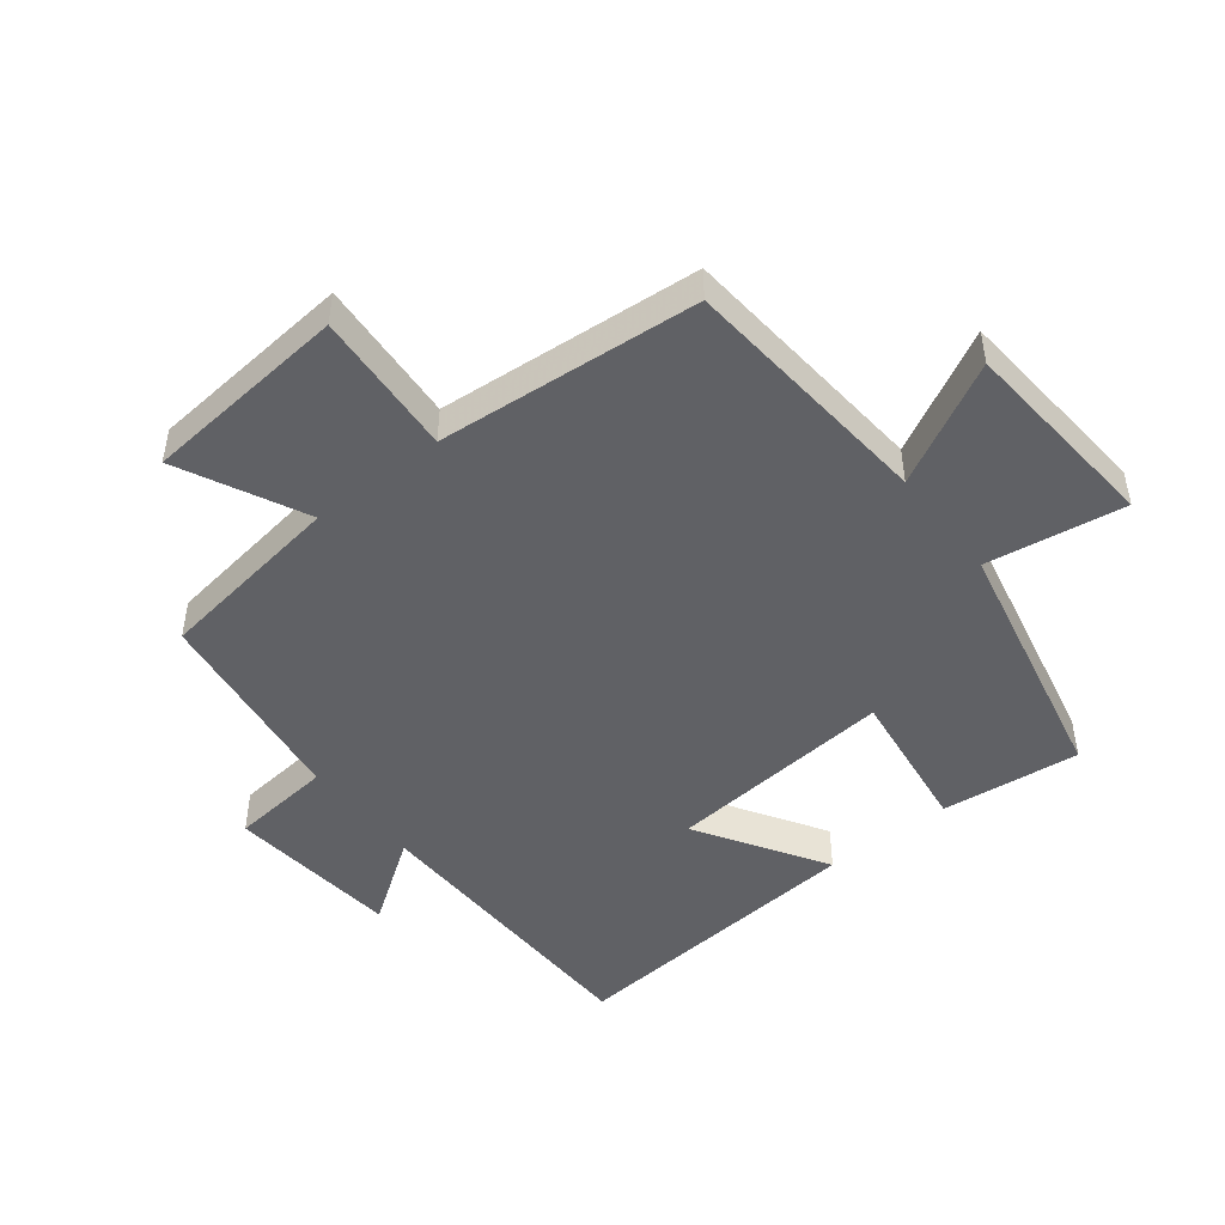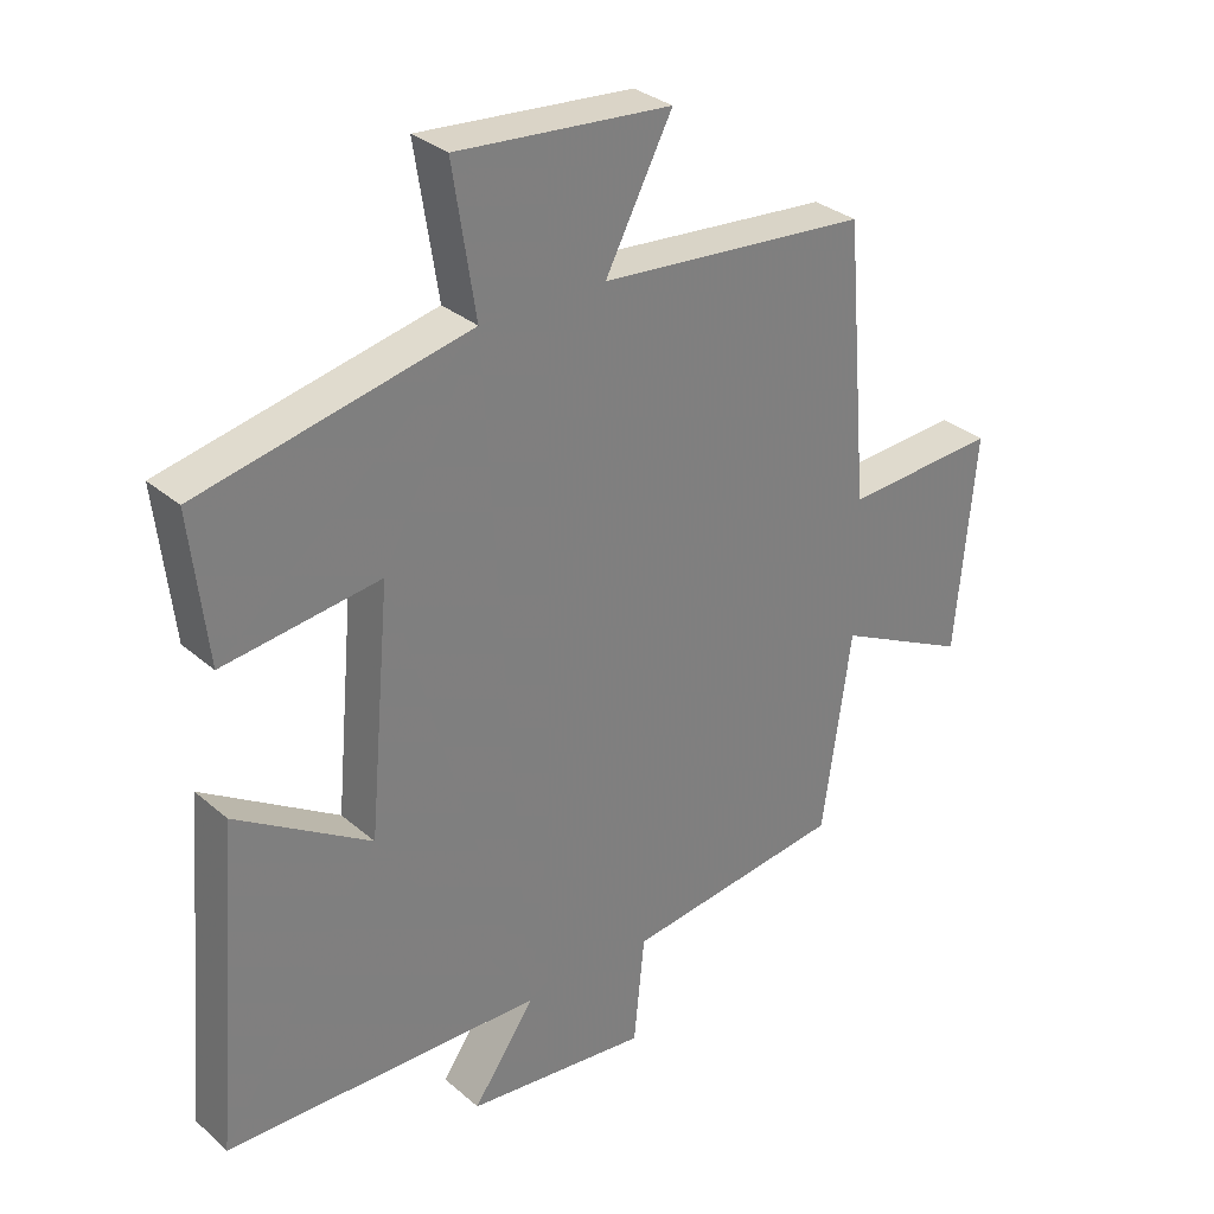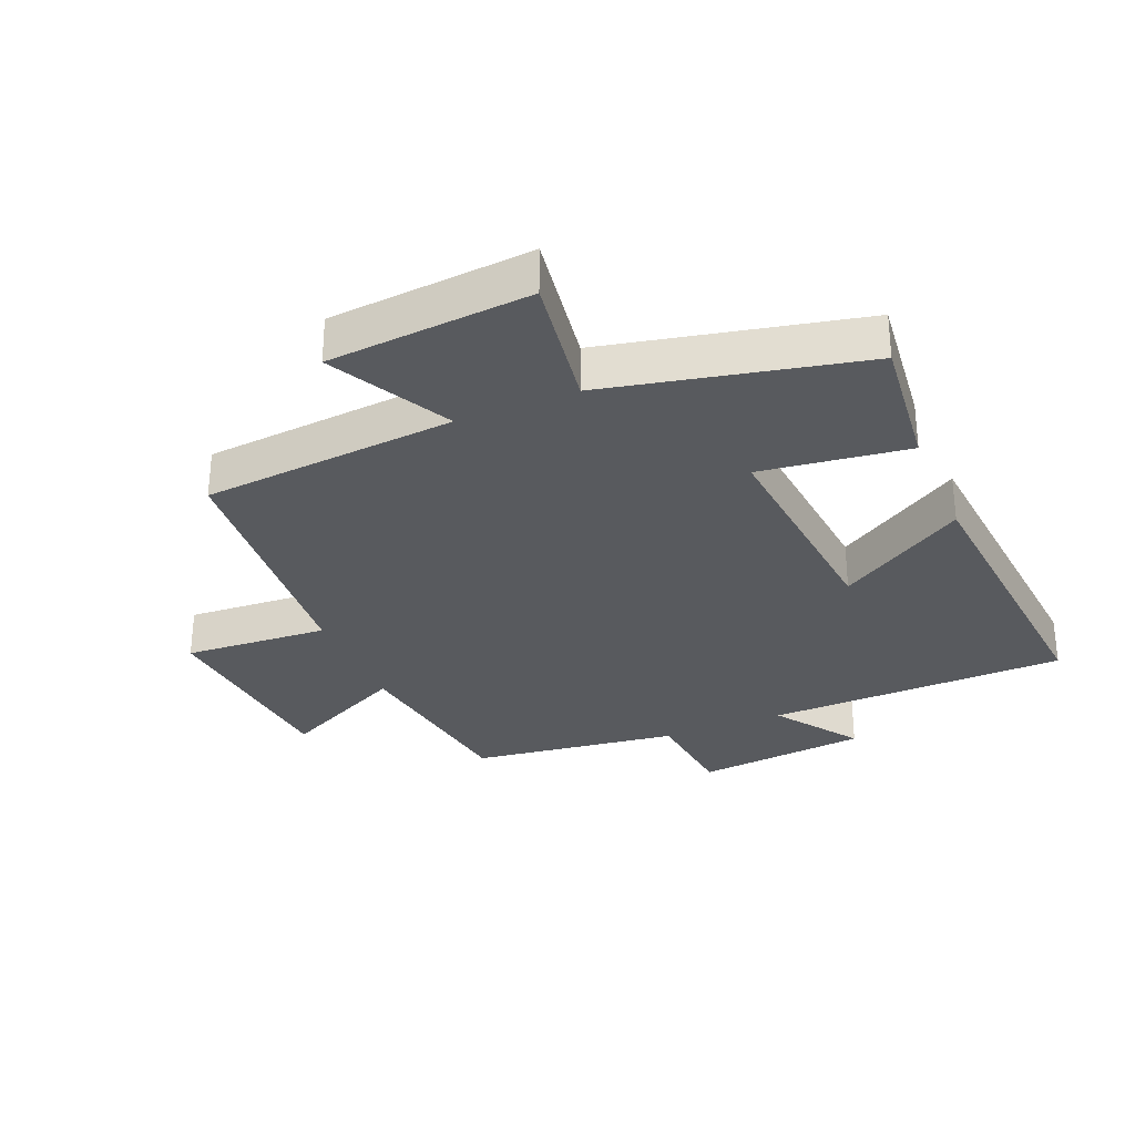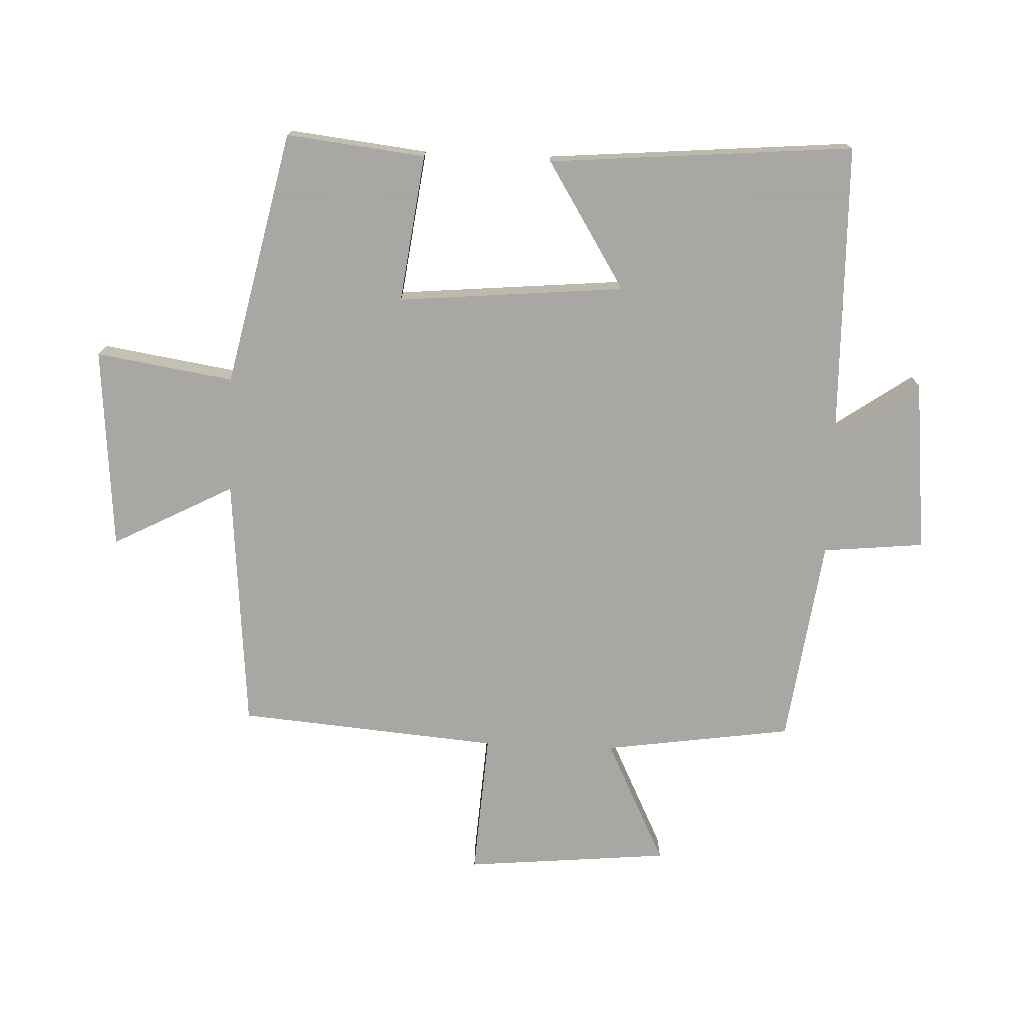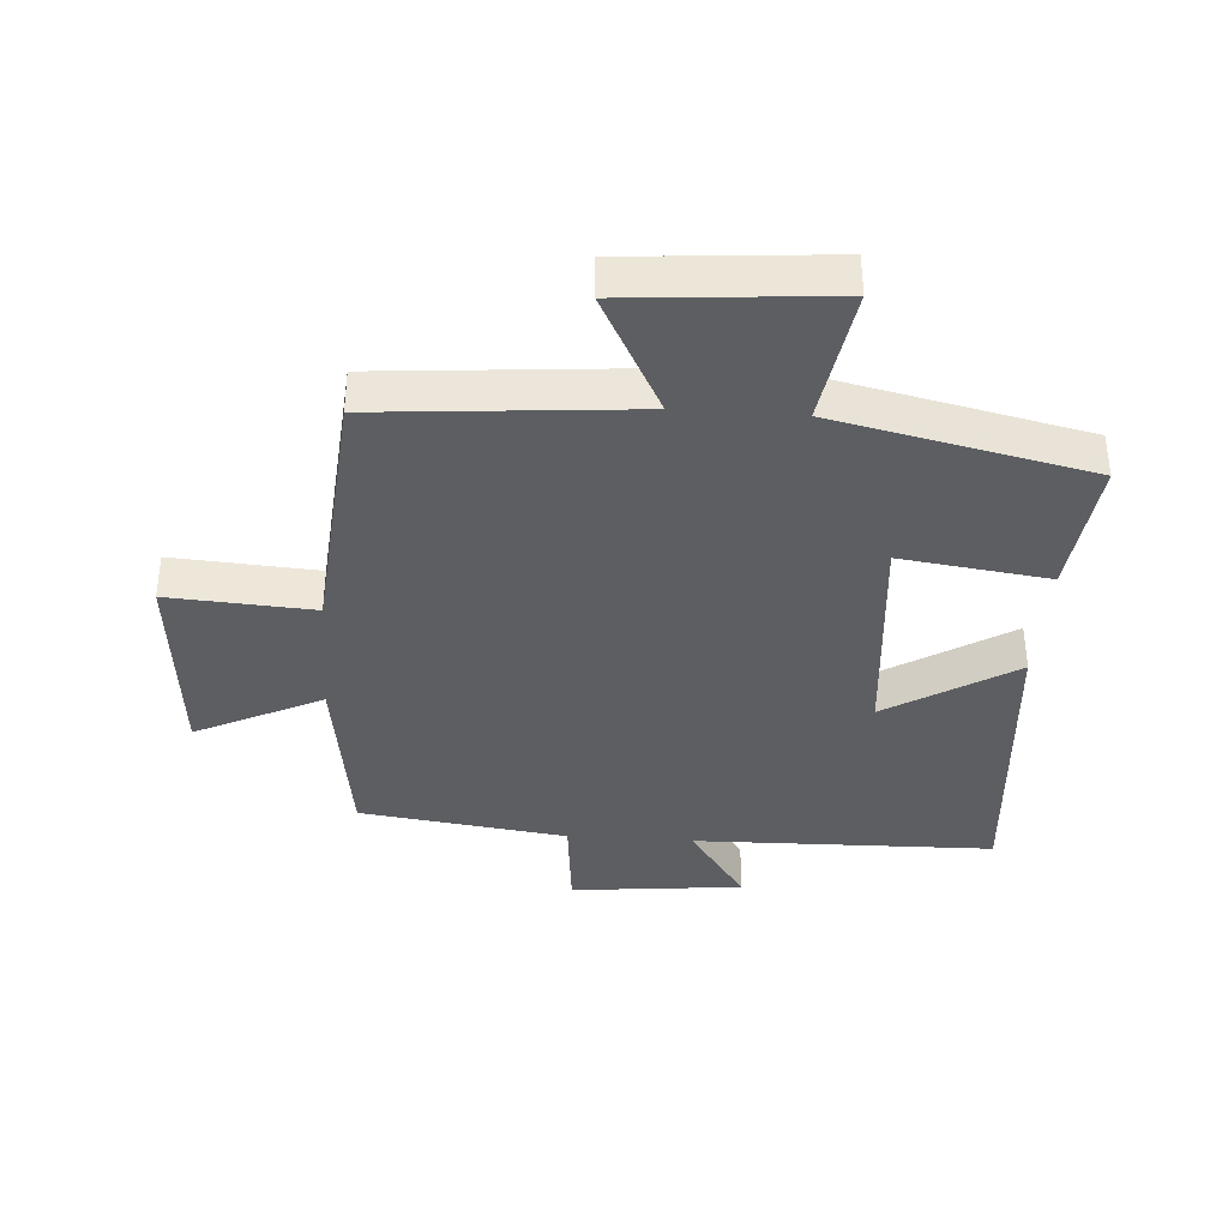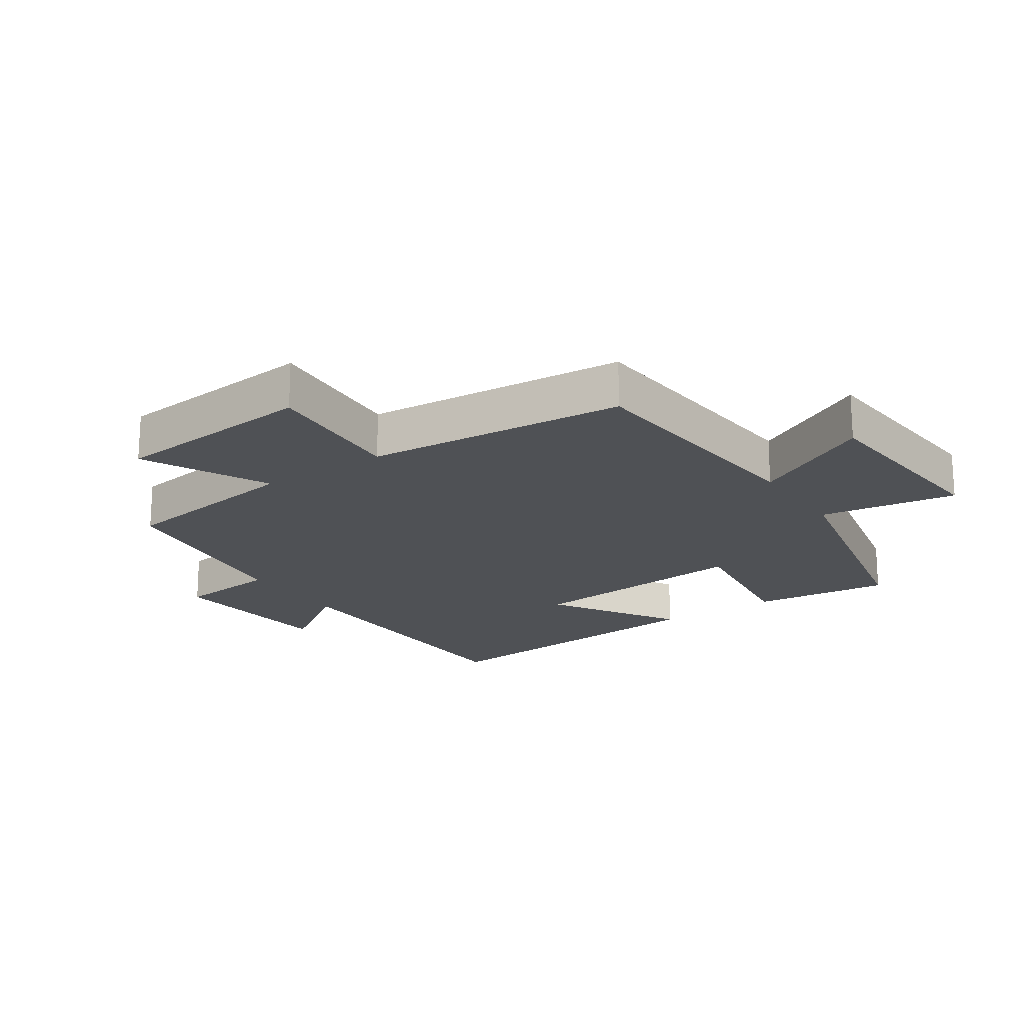
<metadata>
{"format":"obj","ext":"obj","renderer":"f3d","projection":"perspective","resolution":1024,"background":"white","views":[{"elev":-47.7,"azim":-51.9,"up":"+Y"},{"elev":31.3,"azim":140.4,"up":"+Z"},{"elev":-30.7,"azim":22.8,"up":"+Y"},{"elev":-74.4,"azim":87.7,"up":"+Y"},{"elev":-37.5,"azim":-4.0,"up":"+Y"},{"elev":-19.6,"azim":-55.9,"up":"+Y"}]}
</metadata>
<code>
v 0.54 0.07 -0.49
v 0.066 0.07 -0.5
v 0.158 0.07 -0.632
v -0.114 0.07 -0.66
v -0.13 0.07 -0.5
v -0.457 0.07 -0.456
v -0.5 0.07 -0.158
v -0.698 0.07 -0.255
v -0.728 0.07 0.069
v -0.5 0.07 0.054
v -0.465 0.07 0.466
v -0.063 0.07 0.5
v -0.163 0.07 0.691
v 0.157 0.07 0.717
v 0.123 0.07 0.5
v 0.525 0.07 0.412
v 0.5 0.07 0.193
v 0.267 0.07 0.224
v 0.299 0.07 -0.134
v 0.5 0.07 -0.009
v 0.54 0 -0.49
v 0.066 0 -0.5
v 0.158 0 -0.632
v -0.114 0 -0.66
v -0.13 0 -0.5
v -0.457 0 -0.456
v -0.5 0 -0.158
v -0.698 0 -0.255
v -0.728 0 0.069
v -0.5 0 0.054
v -0.465 0 0.466
v -0.063 0 0.5
v -0.163 0 0.691
v 0.157 0 0.717
v 0.123 0 0.5
v 0.525 0 0.412
v 0.5 0 0.193
v 0.267 0 0.224
v 0.299 0 -0.134
v 0.5 0 -0.009
f 19 20 1 2
f 18 19 2
f 15 16 17 18
f 15 18 2
f 12 13 14 15
f 12 15 2
f 11 12 2
f 10 11 2
f 7 8 9 10
f 7 10 2
f 6 7 2
f 5 6 2
f 2 3 4 5
f 22 21 40 39
f 22 39 38
f 38 37 36 35
f 22 38 35
f 35 34 33 32
f 22 35 32
f 22 32 31
f 22 31 30
f 30 29 28 27
f 22 30 27
f 22 27 26
f 22 26 25
f 25 24 23 22
f 1 21 22 2
f 2 22 23 3
f 3 23 24 4
f 4 24 25 5
f 5 25 26 6
f 6 26 27 7
f 7 27 28 8
f 8 28 29 9
f 9 29 30 10
f 10 30 31 11
f 11 31 32 12
f 12 32 33 13
f 13 33 34 14
f 14 34 35 15
f 15 35 36 16
f 16 36 37 17
f 17 37 38 18
f 18 38 39 19
f 19 39 40 20
f 20 40 21 1

</code>
